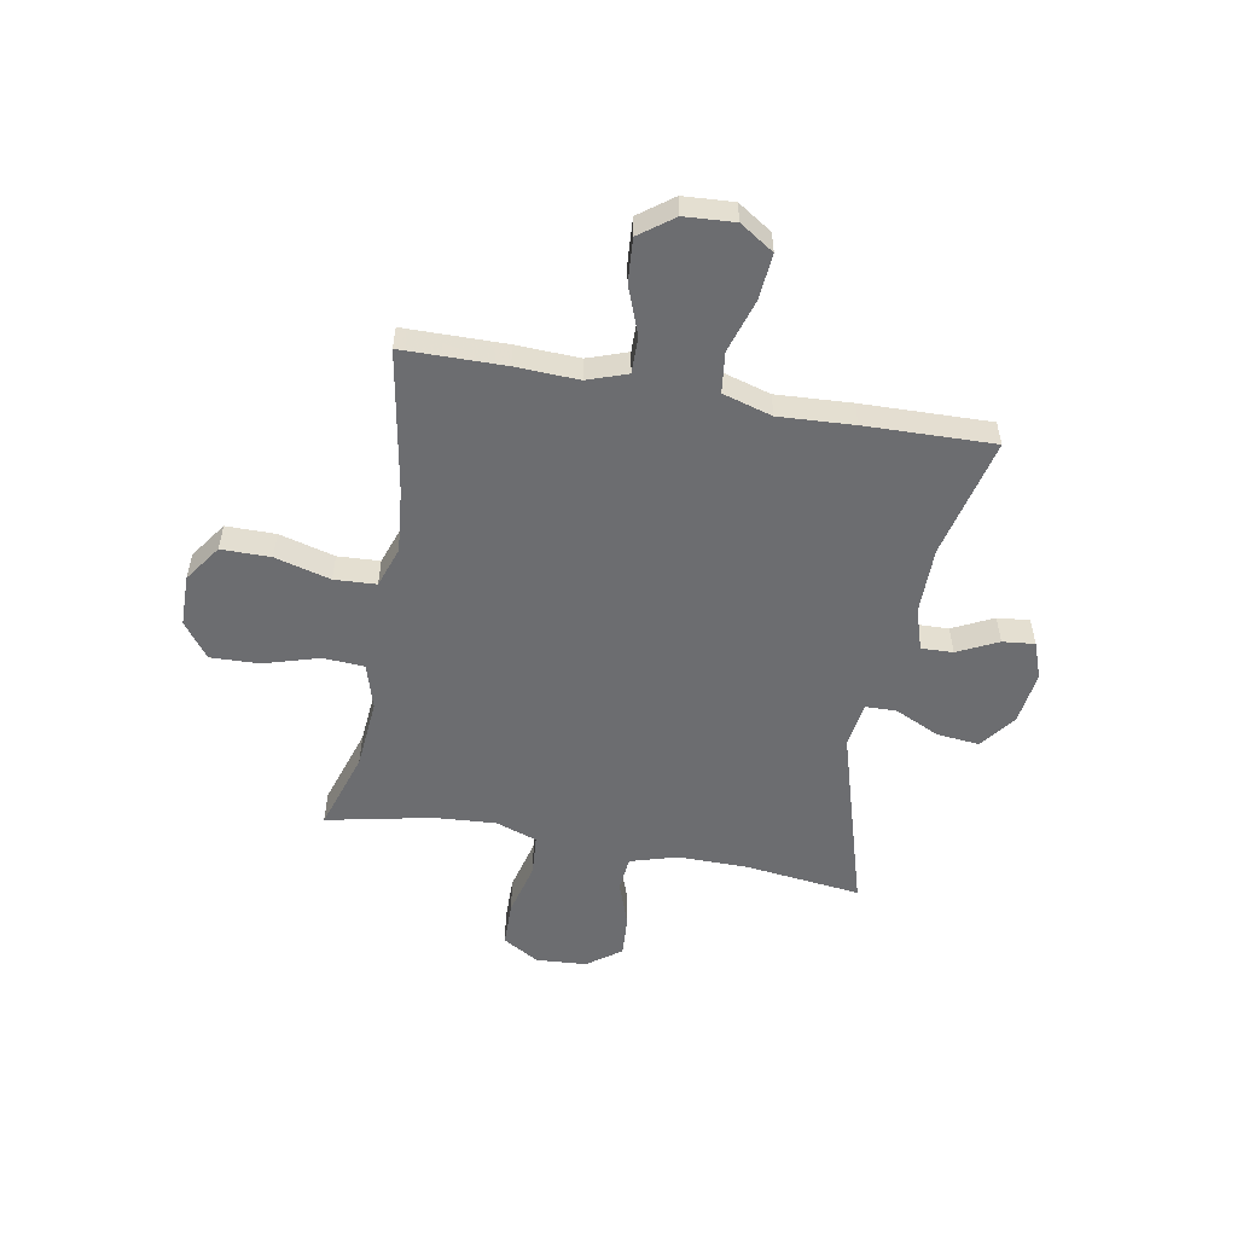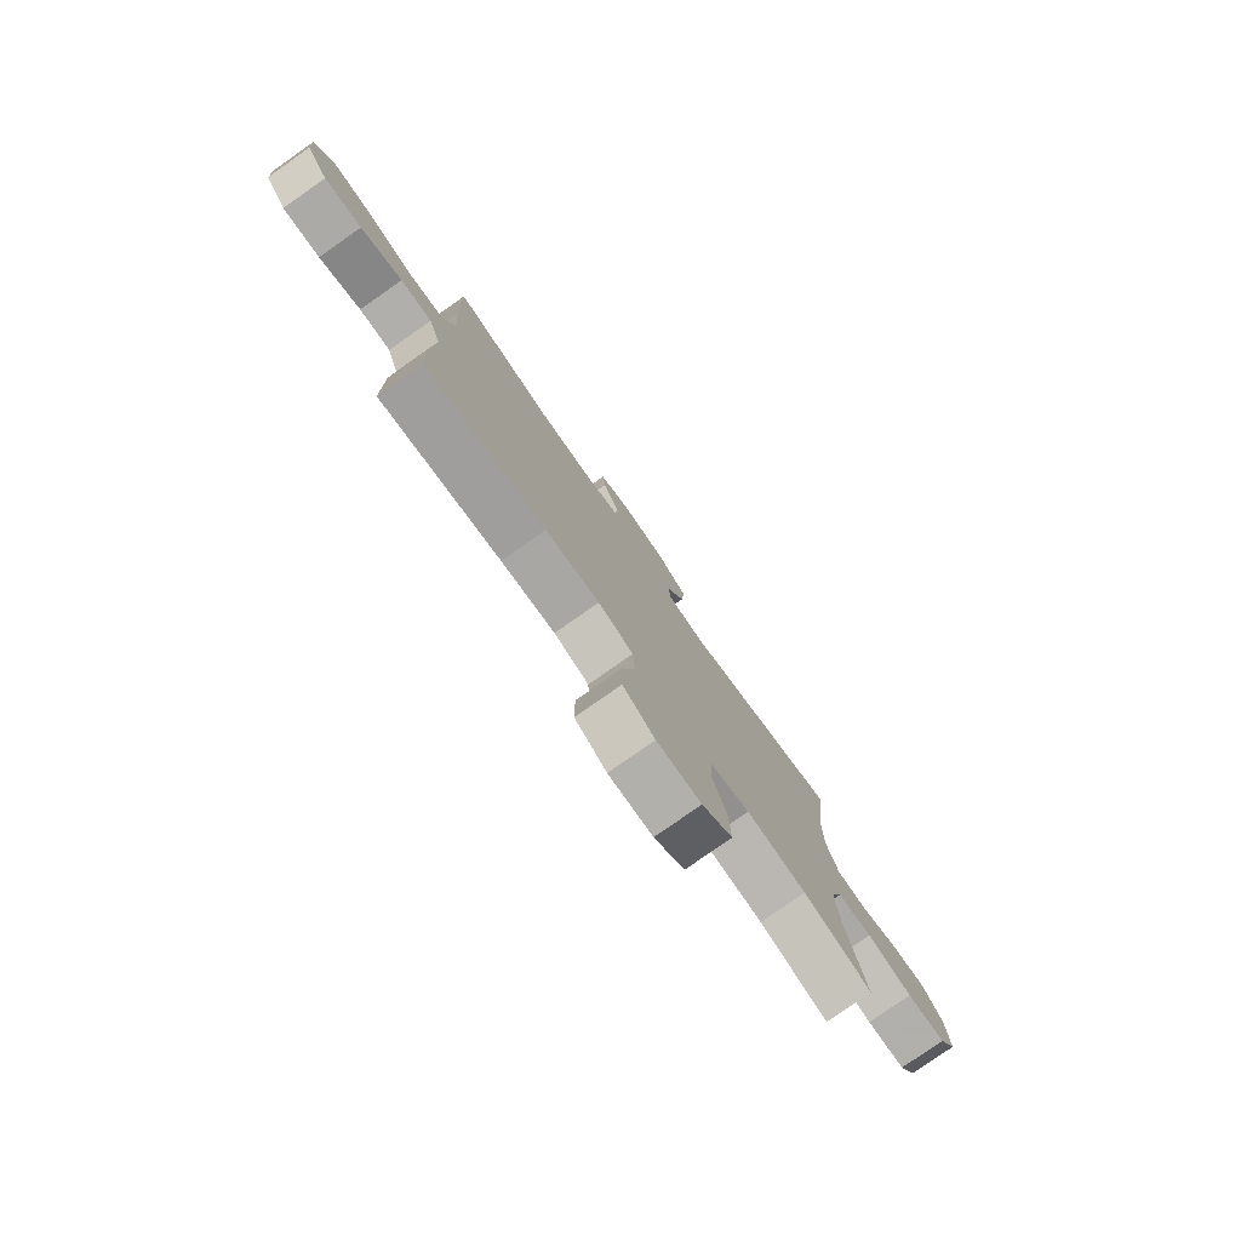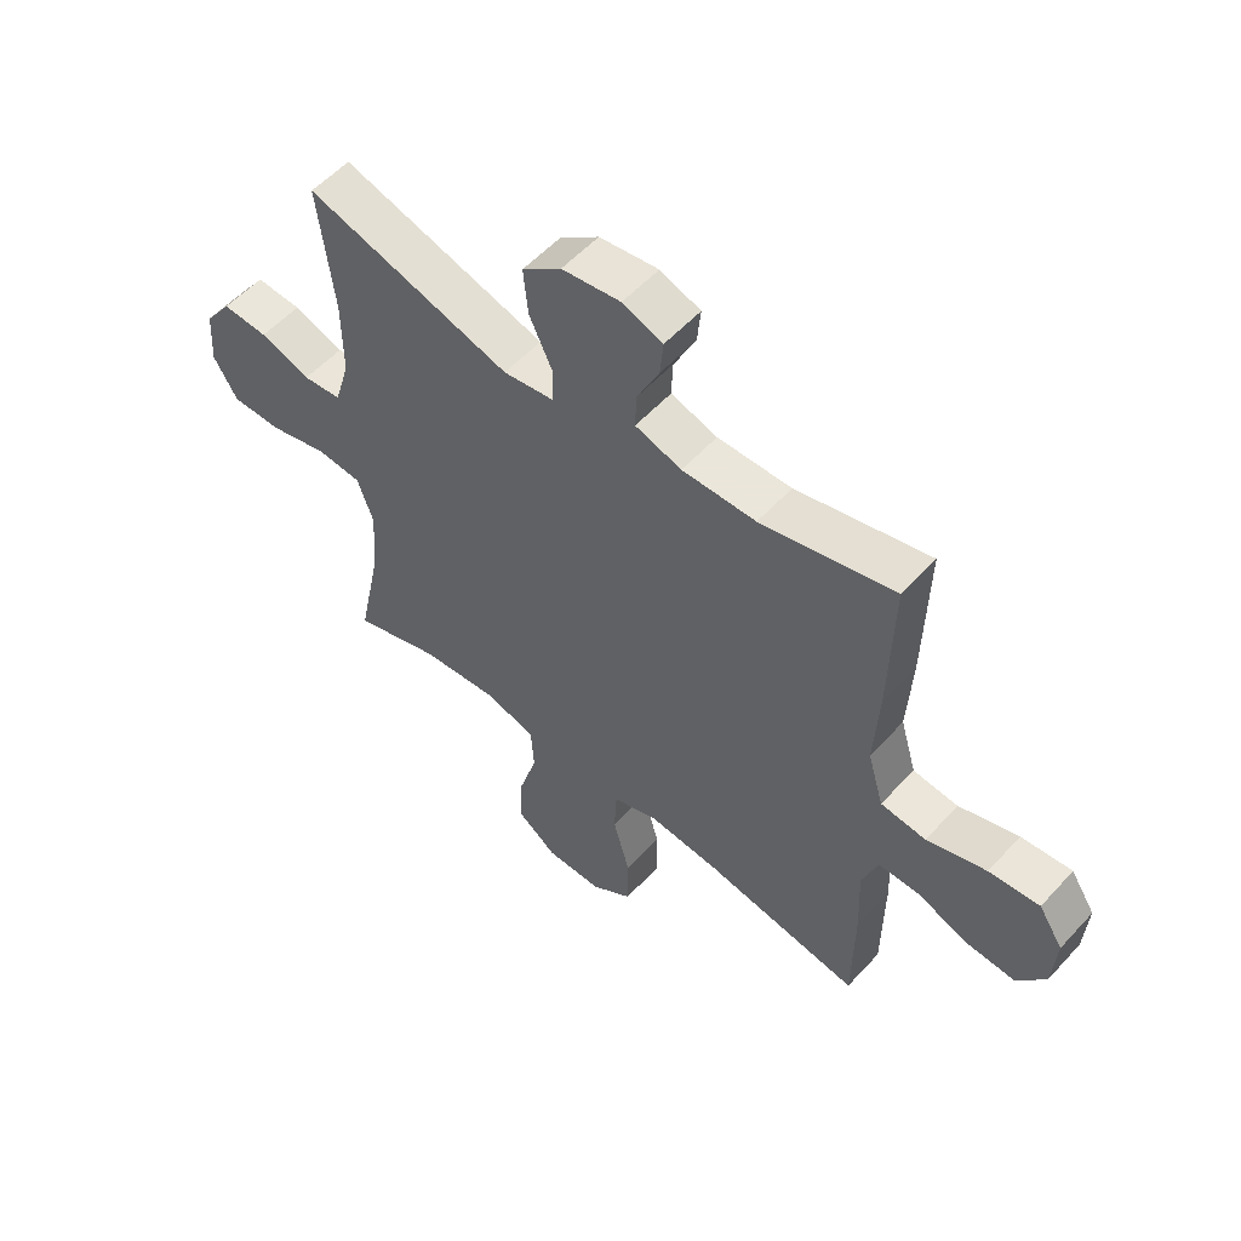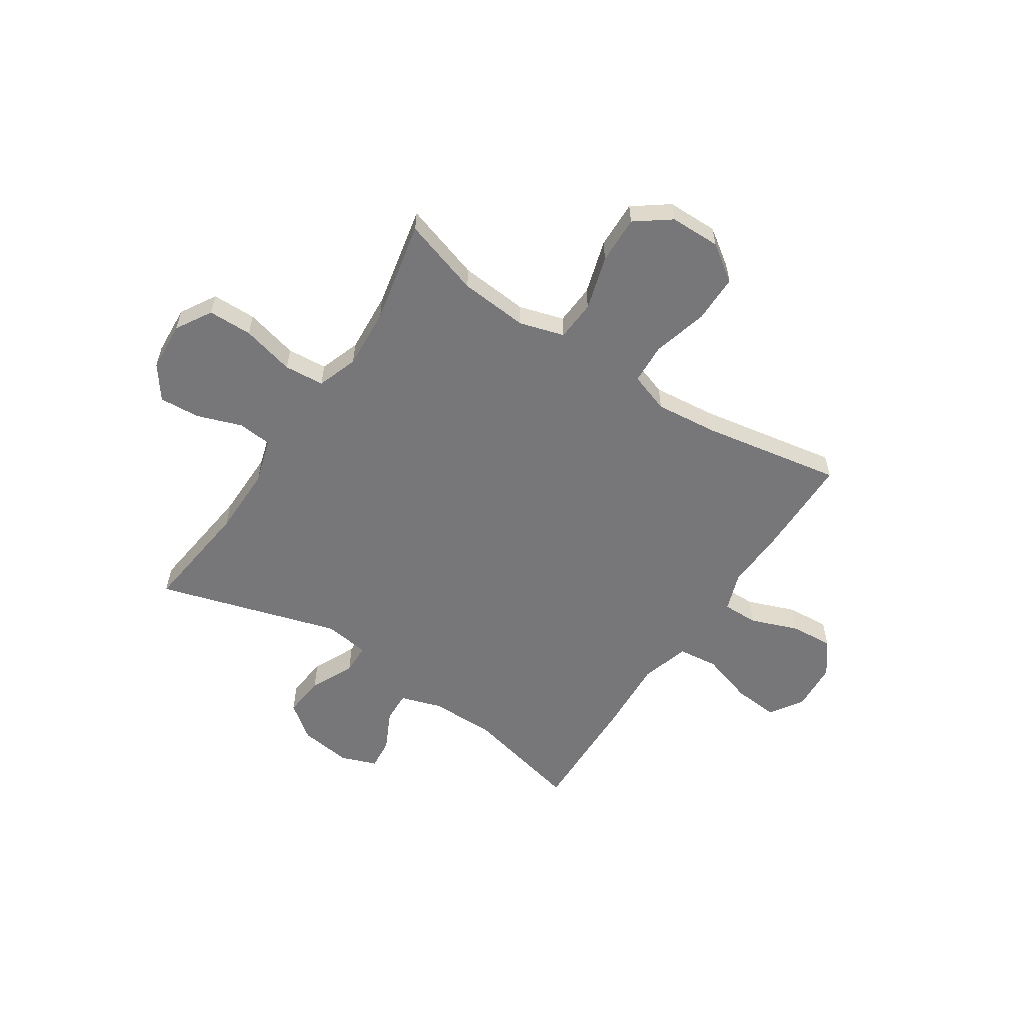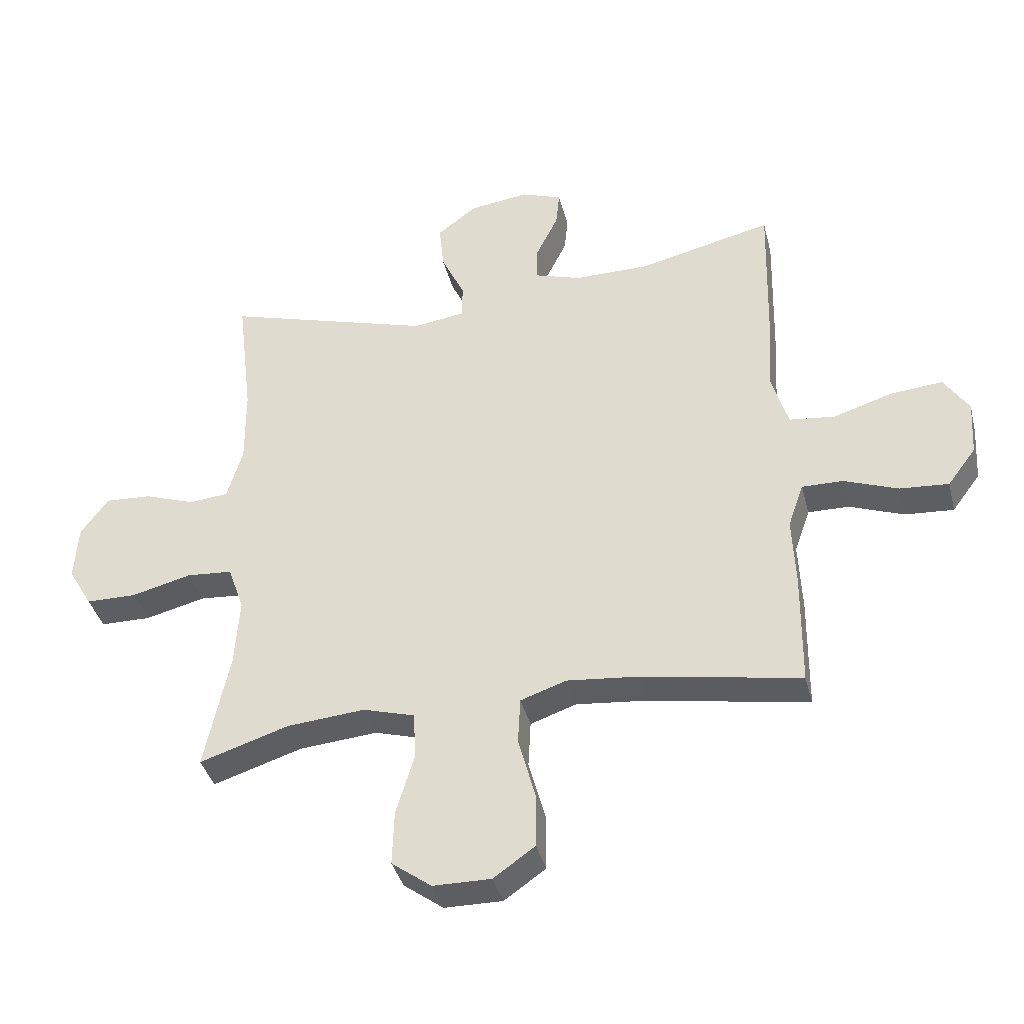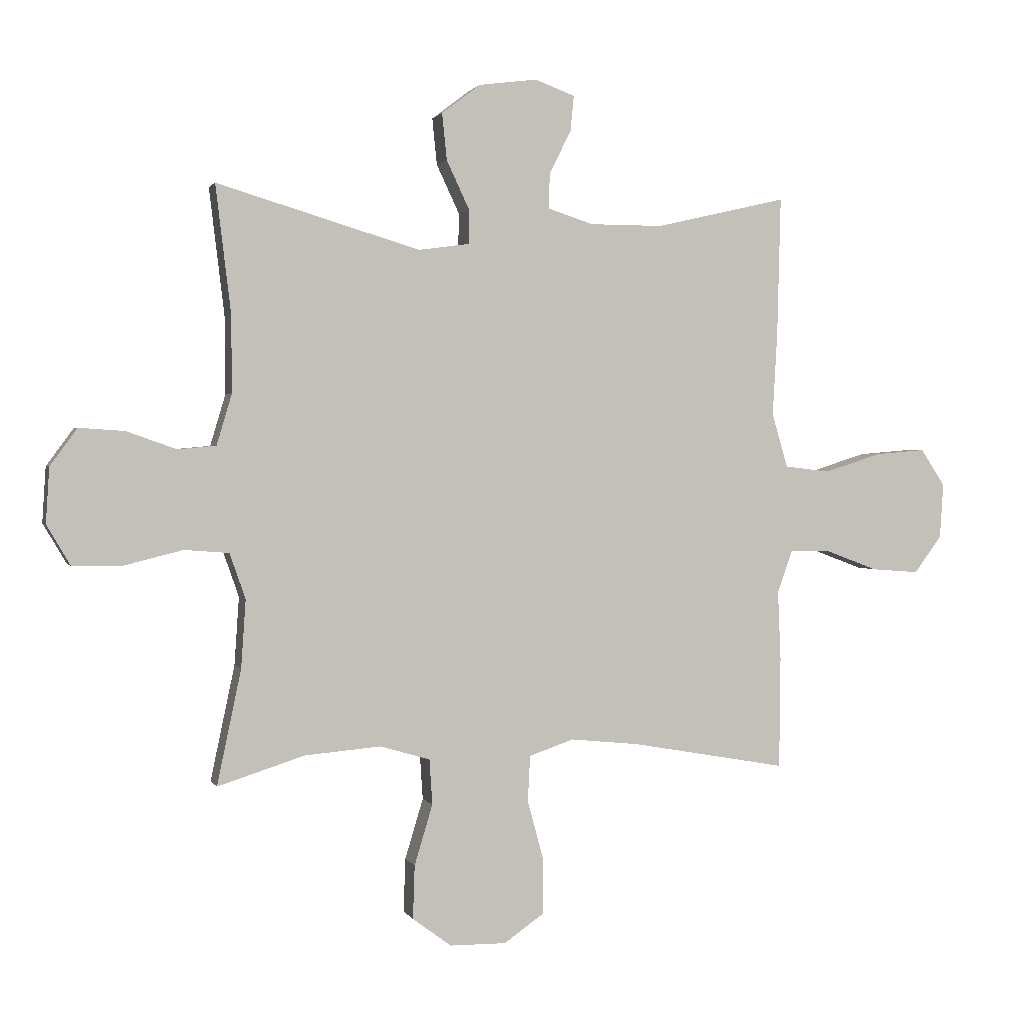
<metadata>
{"format":"obj","ext":"obj","renderer":"f3d","projection":"perspective","resolution":1024,"background":"white","views":[{"elev":-54.0,"azim":-100.3,"up":"+Y"},{"elev":-78.9,"azim":-55.0,"up":"+Z"},{"elev":55.0,"azim":-138.6,"up":"+Z"},{"elev":-57.2,"azim":146.6,"up":"+Y"},{"elev":-38.6,"azim":-166.0,"up":"+Z"},{"elev":1.4,"azim":164.4,"up":"+Z"}]}
</metadata>
<code>
v 0.5 0.07 0.5
v 0.474 0.07 0.284
v 0.473 0.07 0.153
v 0.499 0.07 0.066
v 0.564 0.07 0.06
v 0.649 0.07 0.09
v 0.726 0.07 0.095
v 0.772 0.07 0.032
v 0.778 0.07 -0.062
v 0.738 0.07 -0.13
v 0.654 0.07 -0.131
v 0.554 0.07 -0.106
v 0.478 0.07 -0.112
v 0.451 0.07 -0.189
v 0.459 0.07 -0.305
v 0.5 0.07 -0.5
v 0.352 0.07 -0.453
v 0.222 0.07 -0.442
v 0.137 0.07 -0.467
v 0.132 0.07 -0.544
v 0.163 0.07 -0.647
v 0.166 0.07 -0.738
v 0.1 0.07 -0.787
v 0.004 0.07 -0.788
v -0.065 0.07 -0.74
v -0.065 0.07 -0.648
v -0.037 0.07 -0.545
v -0.041 0.07 -0.467
v -0.117 0.07 -0.441
v -0.235 0.07 -0.453
v -0.5 0.07 -0.5
v -0.502 0.07 -0.31
v -0.497 0.07 -0.193
v -0.523 0.07 -0.119
v -0.591 0.07 -0.12
v -0.681 0.07 -0.154
v -0.762 0.07 -0.16
v -0.809 0.07 -0.097
v -0.815 0.07 -0.004
v -0.774 0.07 0.059
v -0.689 0.07 0.052
v -0.589 0.07 0.021
v -0.513 0.07 0.03
v -0.486 0.07 0.122
v -0.494 0.07 0.261
v -0.5 0.07 0.5
v -0.276 0.07 0.448
v -0.152 0.07 0.448
v -0.074 0.07 0.473
v -0.076 0.07 0.532
v -0.113 0.07 0.607
v -0.119 0.07 0.667
v -0.051 0.07 0.692
v 0.048 0.07 0.679
v 0.114 0.07 0.629
v 0.106 0.07 0.55
v 0.067 0.07 0.467
v 0.068 0.07 0.409
v 0.154 0.07 0.397
v 0.5 0 0.5
v 0.474 0 0.284
v 0.473 0 0.153
v 0.499 0 0.066
v 0.564 0 0.06
v 0.649 0 0.09
v 0.726 0 0.095
v 0.772 0 0.032
v 0.778 0 -0.062
v 0.738 0 -0.13
v 0.654 0 -0.131
v 0.554 0 -0.106
v 0.478 0 -0.112
v 0.451 0 -0.189
v 0.459 0 -0.305
v 0.5 0 -0.5
v 0.352 0 -0.453
v 0.222 0 -0.442
v 0.137 0 -0.467
v 0.132 0 -0.544
v 0.163 0 -0.647
v 0.166 0 -0.738
v 0.1 0 -0.787
v 0.004 0 -0.788
v -0.065 0 -0.74
v -0.065 0 -0.648
v -0.037 0 -0.545
v -0.041 0 -0.467
v -0.117 0 -0.441
v -0.235 0 -0.453
v -0.5 0 -0.5
v -0.502 0 -0.31
v -0.497 0 -0.193
v -0.523 0 -0.119
v -0.591 0 -0.12
v -0.681 0 -0.154
v -0.762 0 -0.16
v -0.809 0 -0.097
v -0.815 0 -0.004
v -0.774 0 0.059
v -0.689 0 0.052
v -0.589 0 0.021
v -0.513 0 0.03
v -0.486 0 0.122
v -0.494 0 0.261
v -0.5 0 0.5
v -0.276 0 0.448
v -0.152 0 0.448
v -0.074 0 0.473
v -0.076 0 0.532
v -0.113 0 0.607
v -0.119 0 0.667
v -0.051 0 0.692
v 0.048 0 0.679
v 0.114 0 0.629
v 0.106 0 0.55
v 0.067 0 0.467
v 0.068 0 0.409
v 0.154 0 0.397
f 55 56 57
f 54 55 57
f 53 54 57
f 52 53 57
f 51 52 57
f 50 51 57
f 49 50 57 58
f 48 49 58
f 47 48 58
f 44 45 46 47
f 47 58 59
f 44 47 59
f 43 44 59
f 40 41 42
f 39 40 42
f 38 39 42
f 37 38 42
f 36 37 42
f 35 36 42
f 34 35 42 43
f 59 1 2
f 43 59 2
f 34 43 2
f 33 34 2
f 33 2 3
f 32 33 3
f 31 32 3
f 30 31 3
f 25 26 27
f 24 25 27
f 23 24 27
f 22 23 27
f 21 22 27
f 20 21 27
f 19 20 27 28
f 18 19 28 29
f 15 16 17
f 14 15 17 18
f 13 14 18 29
f 10 11 12
f 9 10 12
f 8 9 12
f 7 8 12
f 6 7 12
f 5 6 12
f 4 5 12 13
f 13 29 30
f 4 13 30
f 3 4 30
f 116 115 114
f 116 114 113
f 116 113 112
f 116 112 111
f 116 111 110
f 116 110 109
f 117 116 109 108
f 117 108 107
f 117 107 106
f 106 105 104 103
f 118 117 106
f 118 106 103
f 118 103 102
f 101 100 99
f 101 99 98
f 101 98 97
f 101 97 96
f 101 96 95
f 101 95 94
f 102 101 94 93
f 61 60 118
f 61 118 102
f 61 102 93
f 61 93 92
f 62 61 92
f 62 92 91
f 62 91 90
f 62 90 89
f 86 85 84
f 86 84 83
f 86 83 82
f 86 82 81
f 86 81 80
f 86 80 79
f 87 86 79 78
f 88 87 78 77
f 76 75 74
f 77 76 74 73
f 88 77 73 72
f 71 70 69
f 71 69 68
f 71 68 67
f 71 67 66
f 71 66 65
f 71 65 64
f 72 71 64 63
f 89 88 72
f 89 72 63
f 89 63 62
f 1 60 61 2
f 2 61 62 3
f 3 62 63 4
f 4 63 64 5
f 5 64 65 6
f 6 65 66 7
f 7 66 67 8
f 8 67 68 9
f 9 68 69 10
f 10 69 70 11
f 11 70 71 12
f 12 71 72 13
f 13 72 73 14
f 14 73 74 15
f 15 74 75 16
f 16 75 76 17
f 17 76 77 18
f 18 77 78 19
f 19 78 79 20
f 20 79 80 21
f 21 80 81 22
f 22 81 82 23
f 23 82 83 24
f 24 83 84 25
f 25 84 85 26
f 26 85 86 27
f 27 86 87 28
f 28 87 88 29
f 29 88 89 30
f 30 89 90 31
f 31 90 91 32
f 32 91 92 33
f 33 92 93 34
f 34 93 94 35
f 35 94 95 36
f 36 95 96 37
f 37 96 97 38
f 38 97 98 39
f 39 98 99 40
f 40 99 100 41
f 41 100 101 42
f 42 101 102 43
f 43 102 103 44
f 44 103 104 45
f 45 104 105 46
f 46 105 106 47
f 47 106 107 48
f 48 107 108 49
f 49 108 109 50
f 50 109 110 51
f 51 110 111 52
f 52 111 112 53
f 53 112 113 54
f 54 113 114 55
f 55 114 115 56
f 56 115 116 57
f 57 116 117 58
f 58 117 118 59
f 59 118 60 1

</code>
